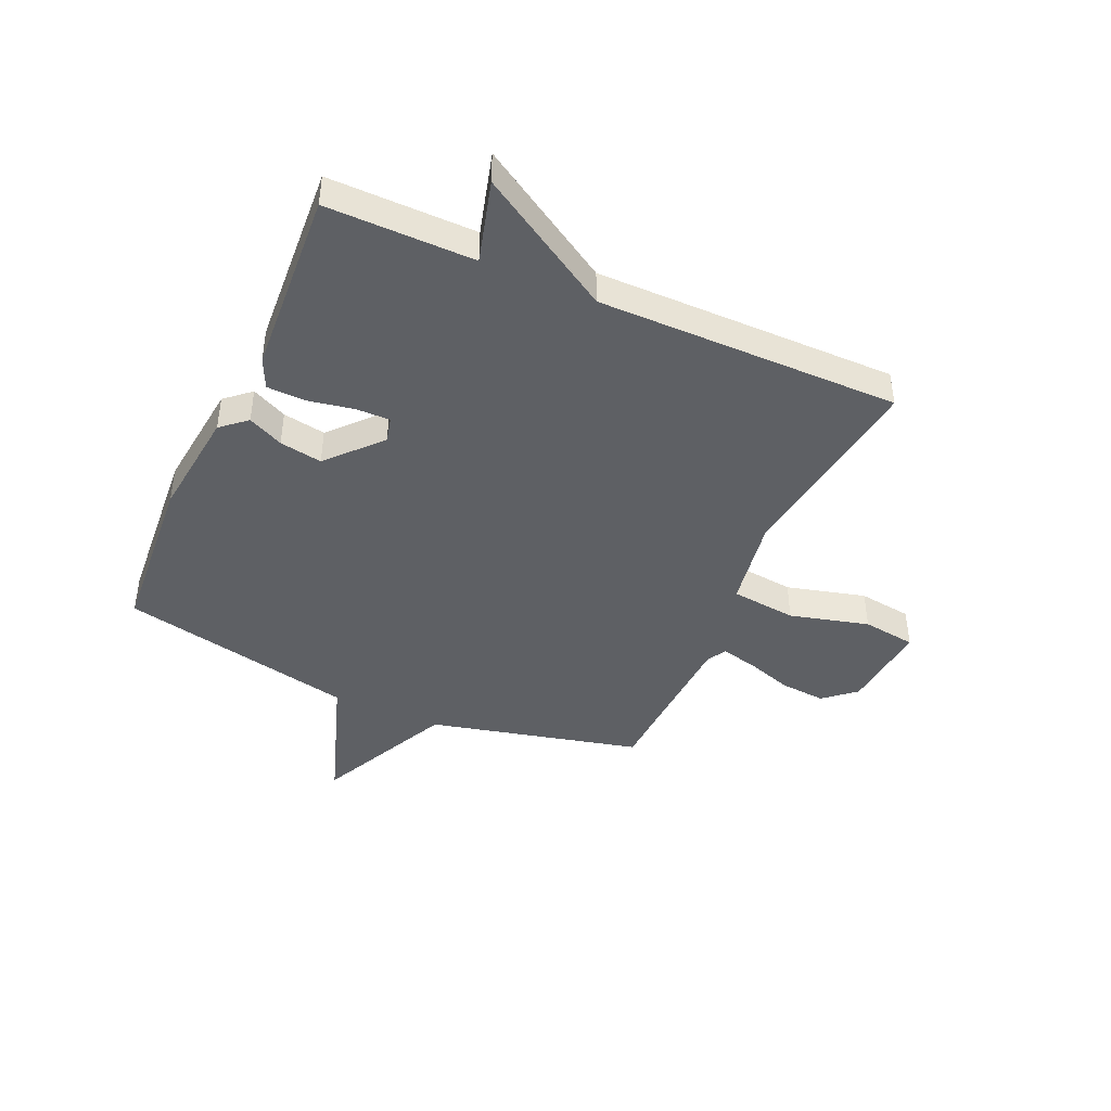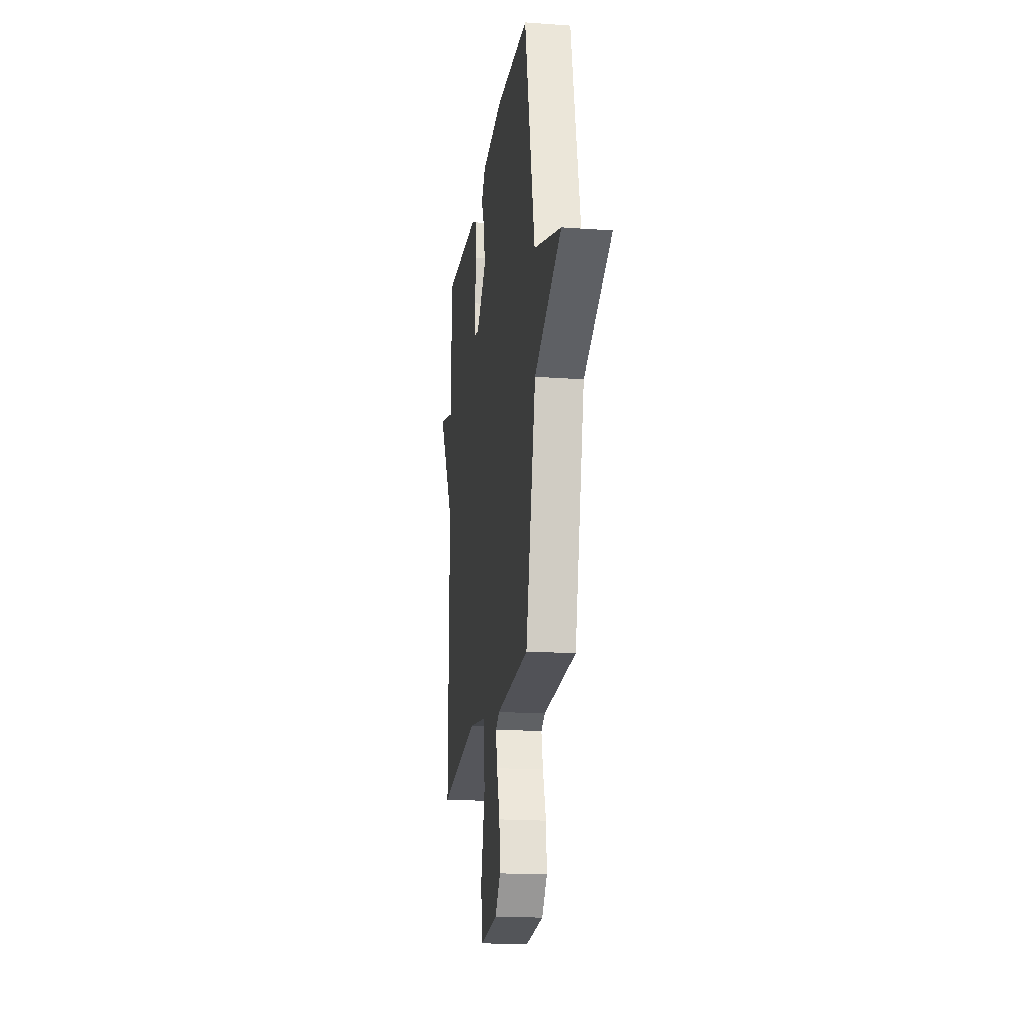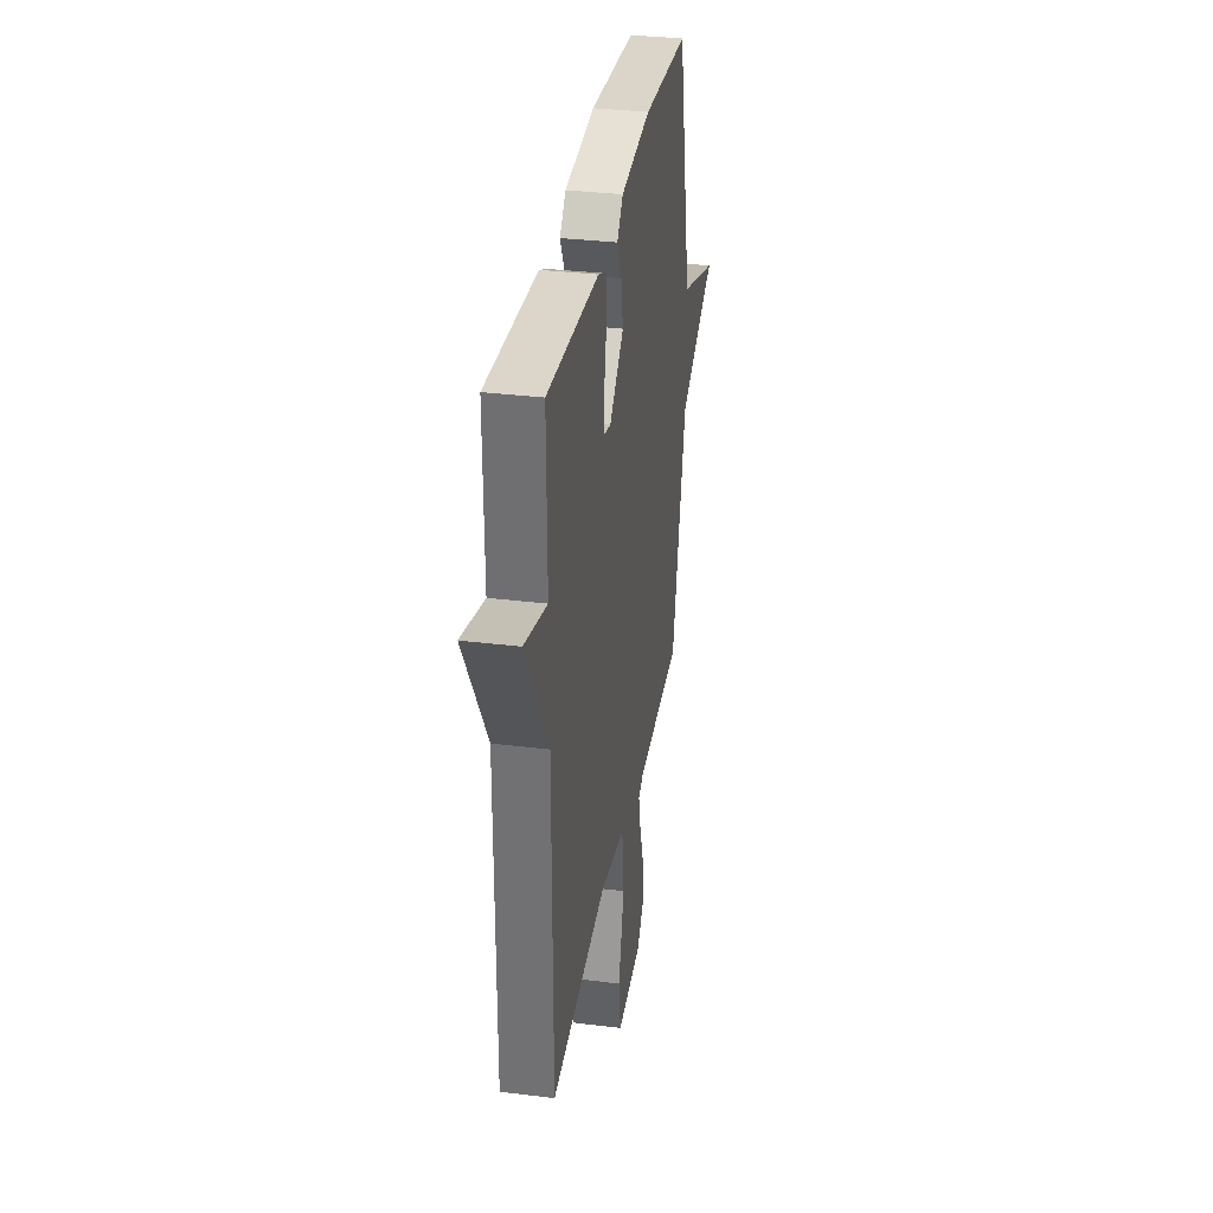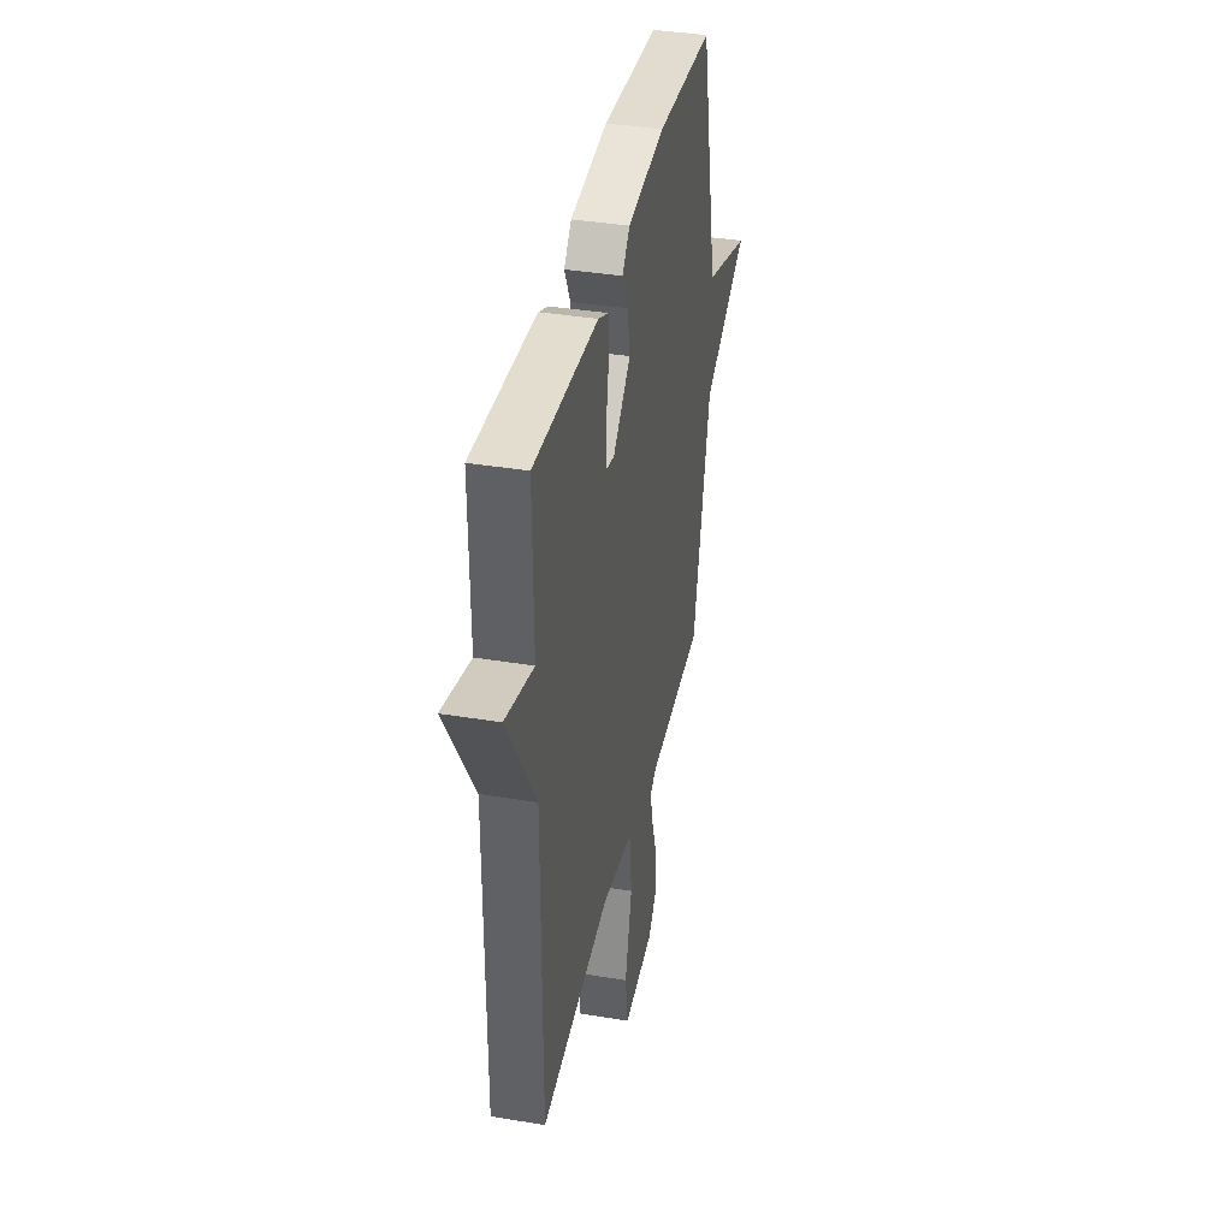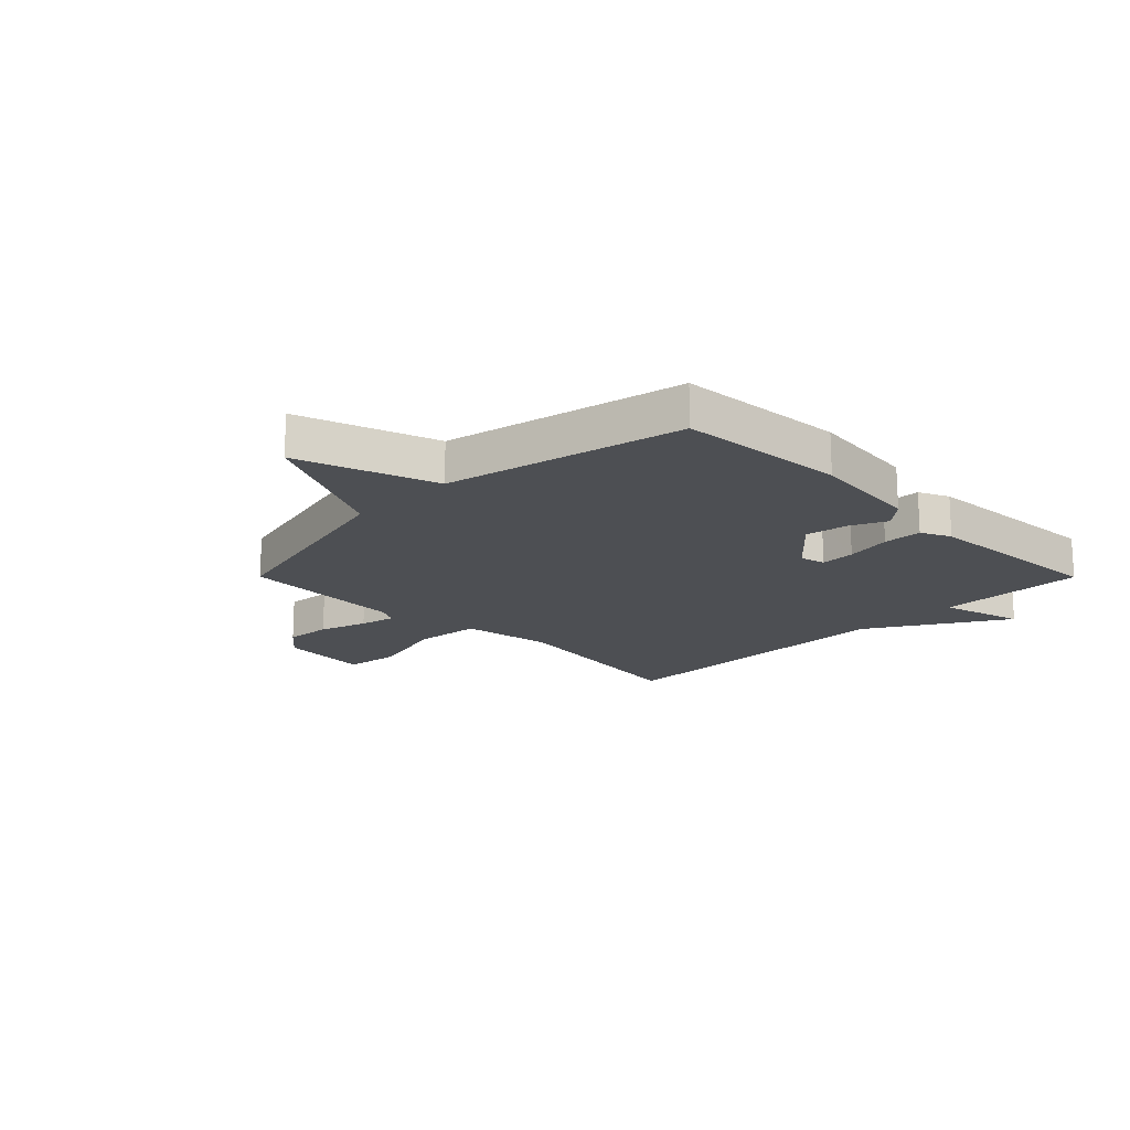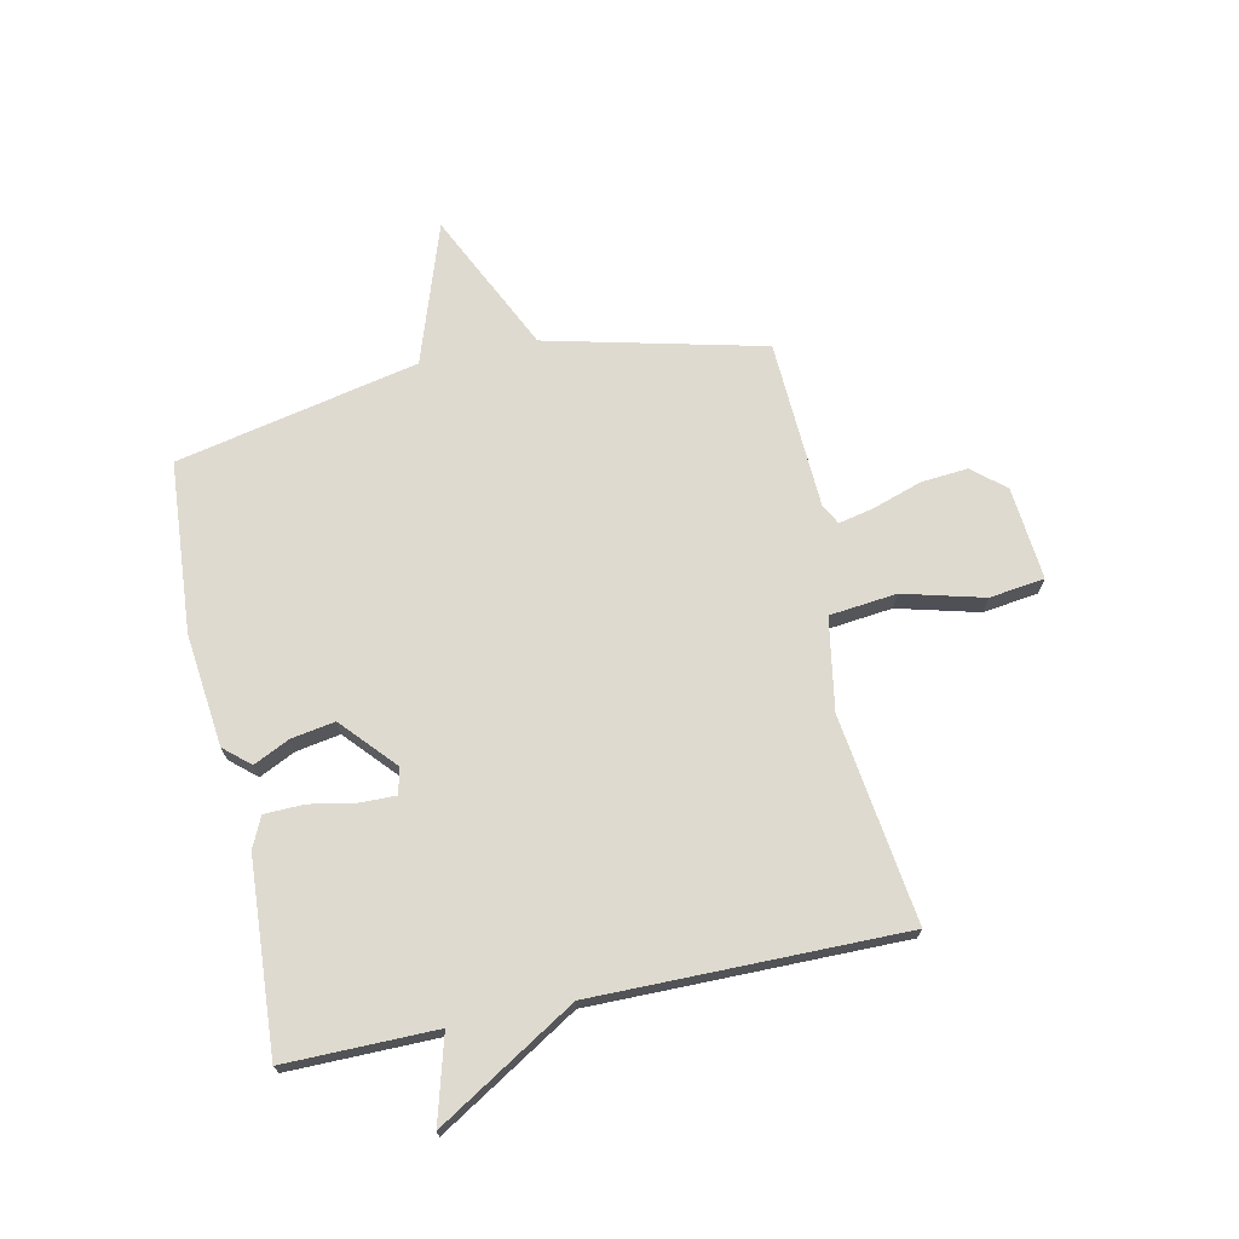
<metadata>
{"format":"obj","ext":"obj","renderer":"f3d","projection":"perspective","resolution":1024,"background":"white","views":[{"elev":-43.1,"azim":66.0,"up":"+Y"},{"elev":-18.8,"azim":-97.8,"up":"+Z"},{"elev":33.4,"azim":99.6,"up":"+Z"},{"elev":38.2,"azim":101.9,"up":"+Z"},{"elev":-17.8,"azim":-45.1,"up":"+Y"},{"elev":70.6,"azim":78.0,"up":"+Y"}]}
</metadata>
<code>
v 0.5 0.07 0.5
v 0.498 0.07 0.238
v 0.645 0.07 0.279
v 0.498 0.07 0.038
v 0.5 0.07 -0.5
v 0.139 0.07 -0.452
v -0.021 0.07 -0.479
v -0.034 0.07 -0.596
v 0.003 0.07 -0.737
v -0.01 0.07 -0.833
v -0.172 0.07 -0.818
v -0.22 0.07 -0.762
v -0.213 0.07 -0.68
v -0.185 0.07 -0.596
v -0.171 0.07 -0.533
v -0.206 0.07 -0.514
v -0.5 0.07 -0.5
v -0.591 0.07 -0.122
v -0.836 0.07 -0.005
v -0.591 0.07 0.078
v -0.5 0.07 0.5
v -0.202 0.07 0.522
v -0.006 0.07 0.5
v 0.033 0.07 0.455
v 0.003 0.07 0.392
v -0.01 0.07 0.316
v 0.083 0.07 0.232
v 0.128 0.07 0.243
v 0.127 0.07 0.304
v 0.112 0.07 0.385
v 0.114 0.07 0.454
v 0.167 0.07 0.479
v 0.5 0 0.5
v 0.498 0 0.238
v 0.645 0 0.279
v 0.498 0 0.038
v 0.5 0 -0.5
v 0.139 0 -0.452
v -0.021 0 -0.479
v -0.034 0 -0.596
v 0.003 0 -0.737
v -0.01 0 -0.833
v -0.172 0 -0.818
v -0.22 0 -0.762
v -0.213 0 -0.68
v -0.185 0 -0.596
v -0.171 0 -0.533
v -0.206 0 -0.514
v -0.5 0 -0.5
v -0.591 0 -0.122
v -0.836 0 -0.005
v -0.591 0 0.078
v -0.5 0 0.5
v -0.202 0 0.522
v -0.006 0 0.5
v 0.033 0 0.455
v 0.003 0 0.392
v -0.01 0 0.316
v 0.083 0 0.232
v 0.128 0 0.243
v 0.127 0 0.304
v 0.112 0 0.385
v 0.114 0 0.454
v 0.167 0 0.479
f 32 1 2
f 31 32 2
f 30 31 2
f 29 30 2
f 28 29 2
f 27 28 2
f 23 24 25
f 22 23 25
f 21 22 25
f 20 21 25
f 20 25 26
f 18 19 20
f 20 26 27
f 18 20 27
f 17 18 27
f 16 17 27
f 12 13 14
f 11 12 14
f 10 11 14
f 9 10 14
f 8 9 14
f 7 8 14 15
f 4 5 6
f 4 6 7
f 3 4 7
f 2 3 7
f 15 16 27
f 7 15 27
f 2 7 27
f 34 33 64
f 34 64 63
f 34 63 62
f 34 62 61
f 34 61 60
f 34 60 59
f 57 56 55
f 57 55 54
f 57 54 53
f 57 53 52
f 58 57 52
f 52 51 50
f 59 58 52
f 59 52 50
f 59 50 49
f 59 49 48
f 46 45 44
f 46 44 43
f 46 43 42
f 46 42 41
f 46 41 40
f 47 46 40 39
f 38 37 36
f 39 38 36
f 39 36 35
f 39 35 34
f 59 48 47
f 59 47 39
f 59 39 34
f 1 33 34 2
f 2 34 35 3
f 3 35 36 4
f 4 36 37 5
f 5 37 38 6
f 6 38 39 7
f 7 39 40 8
f 8 40 41 9
f 9 41 42 10
f 10 42 43 11
f 11 43 44 12
f 12 44 45 13
f 13 45 46 14
f 14 46 47 15
f 15 47 48 16
f 16 48 49 17
f 17 49 50 18
f 18 50 51 19
f 19 51 52 20
f 20 52 53 21
f 21 53 54 22
f 22 54 55 23
f 23 55 56 24
f 24 56 57 25
f 25 57 58 26
f 26 58 59 27
f 27 59 60 28
f 28 60 61 29
f 29 61 62 30
f 30 62 63 31
f 31 63 64 32
f 32 64 33 1

</code>
